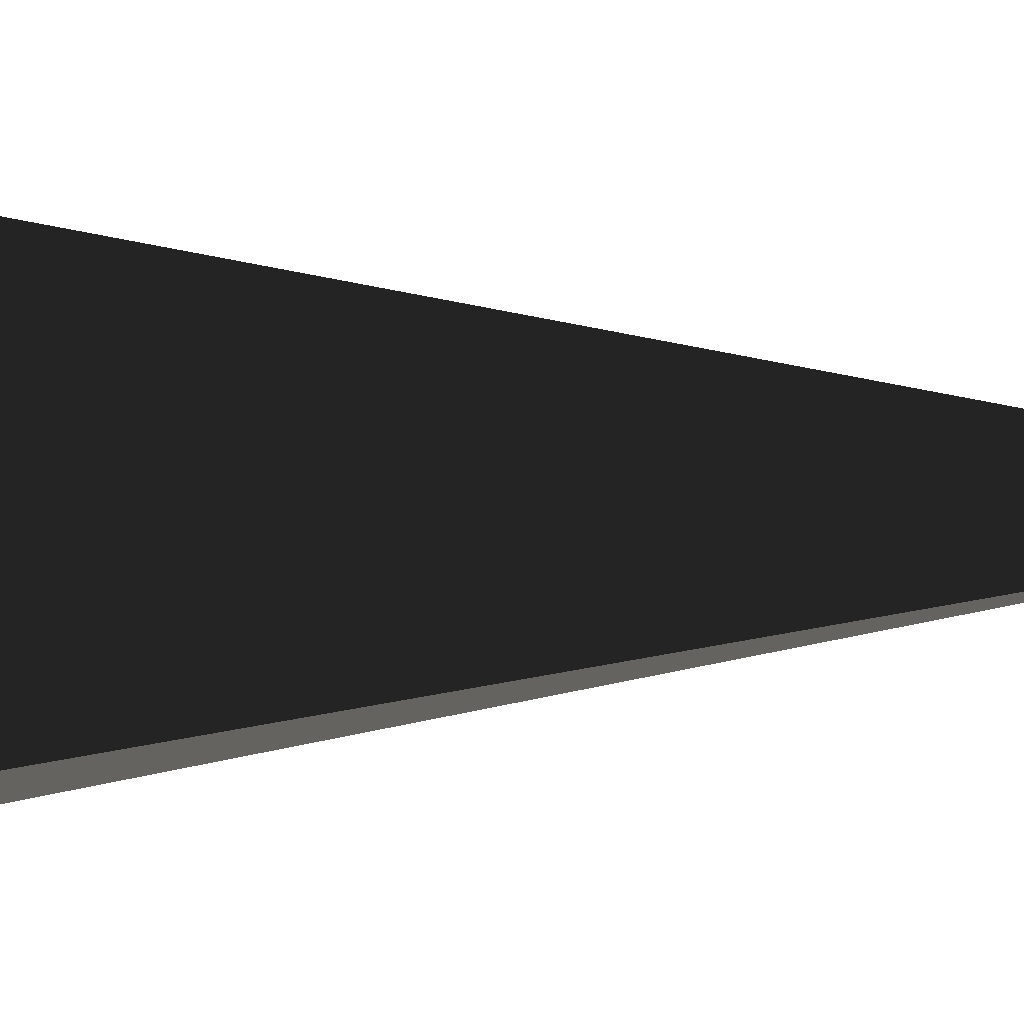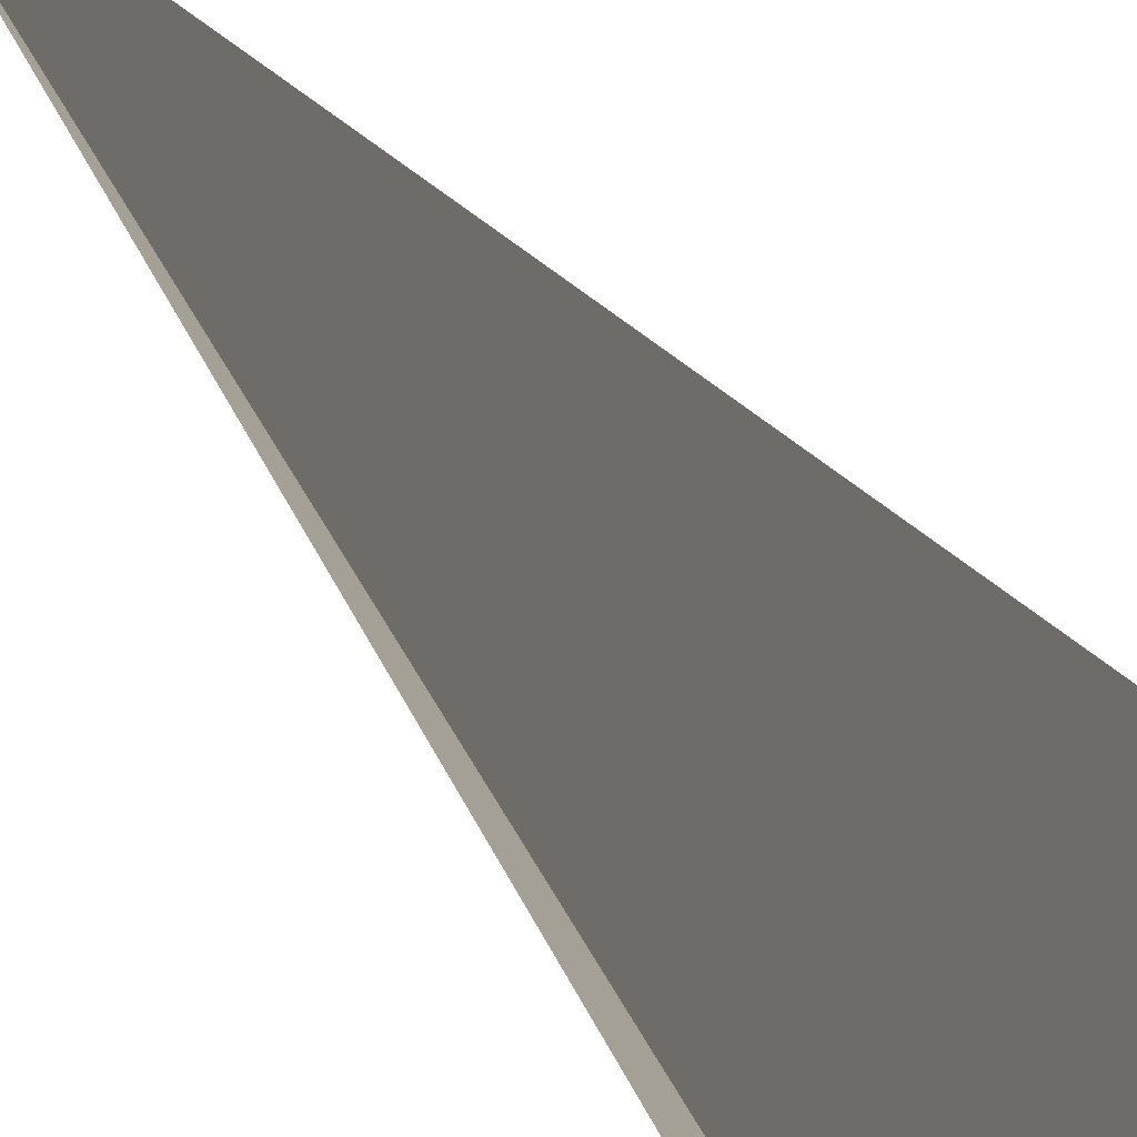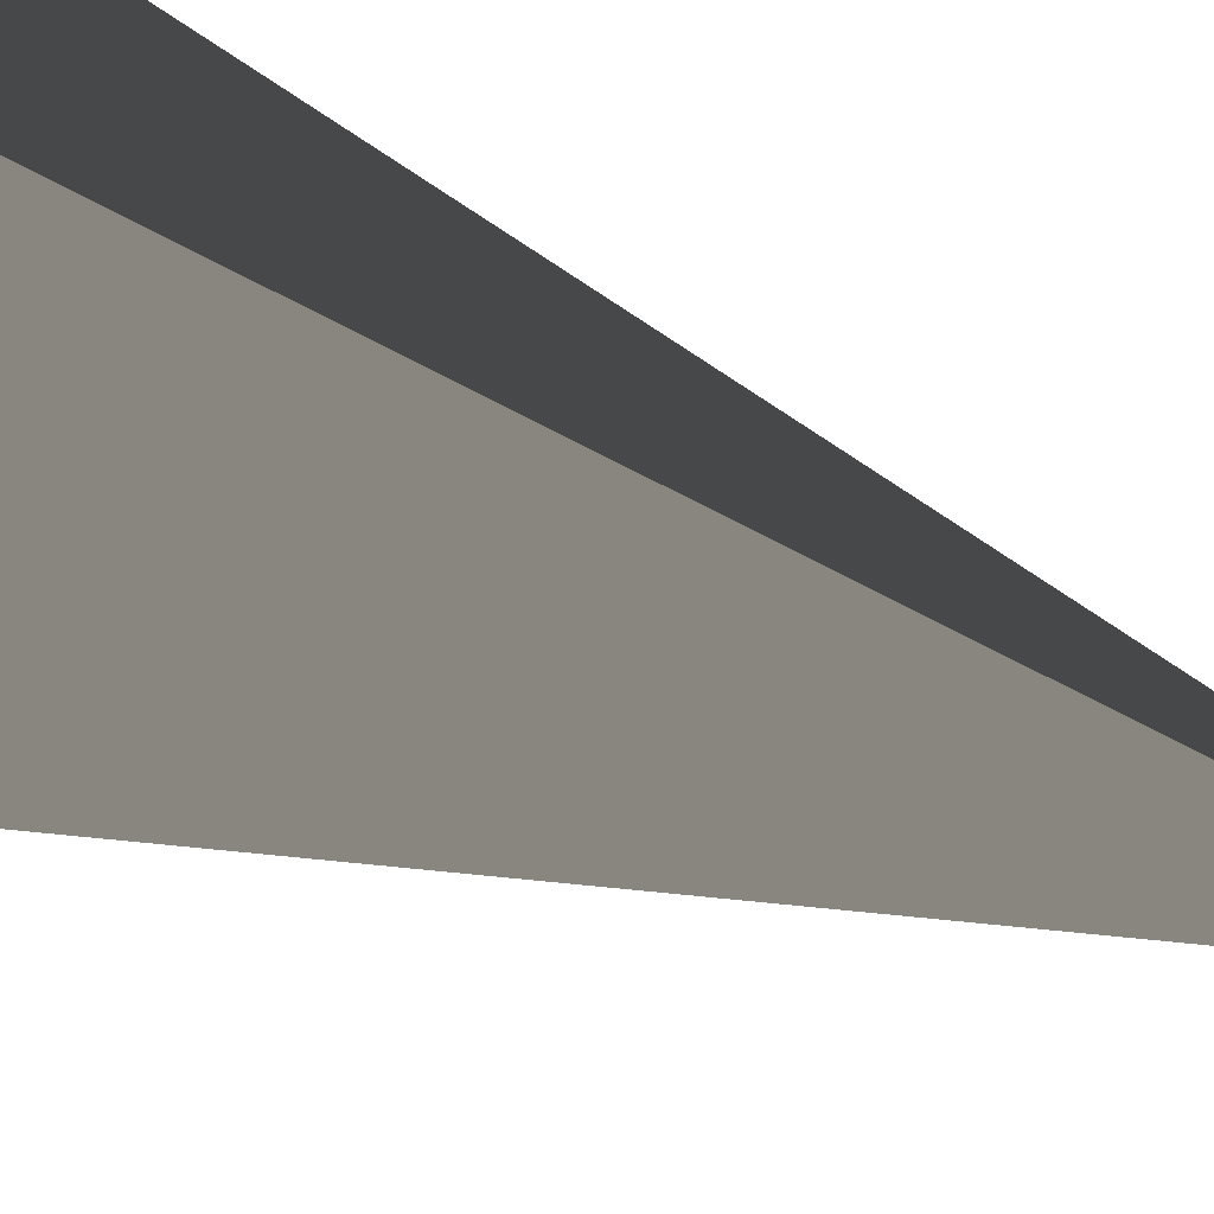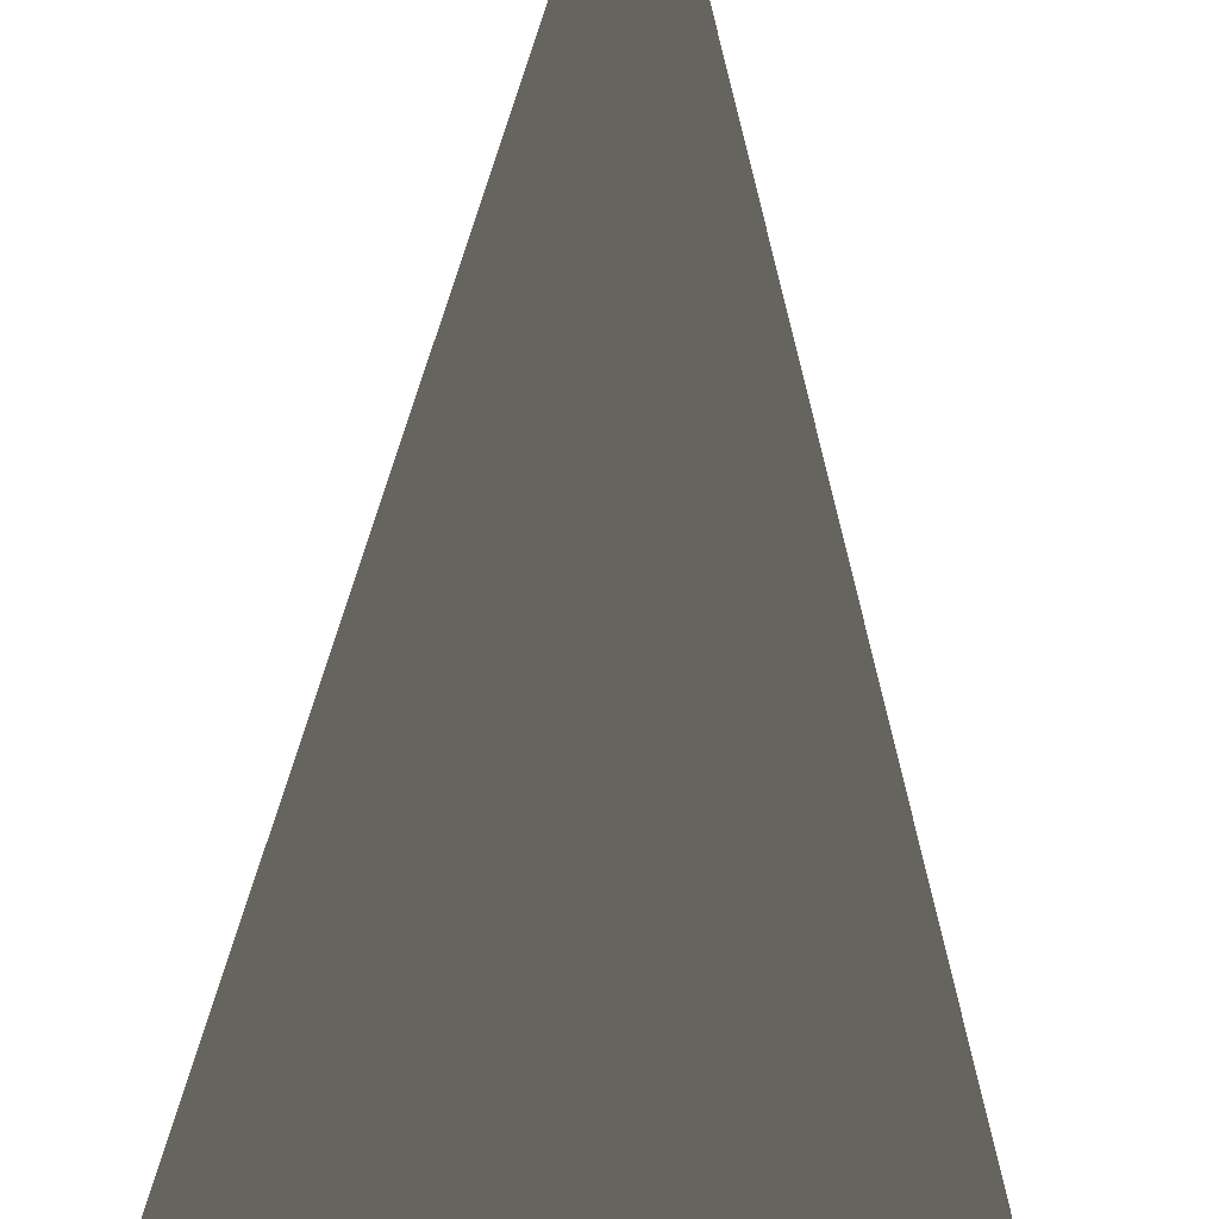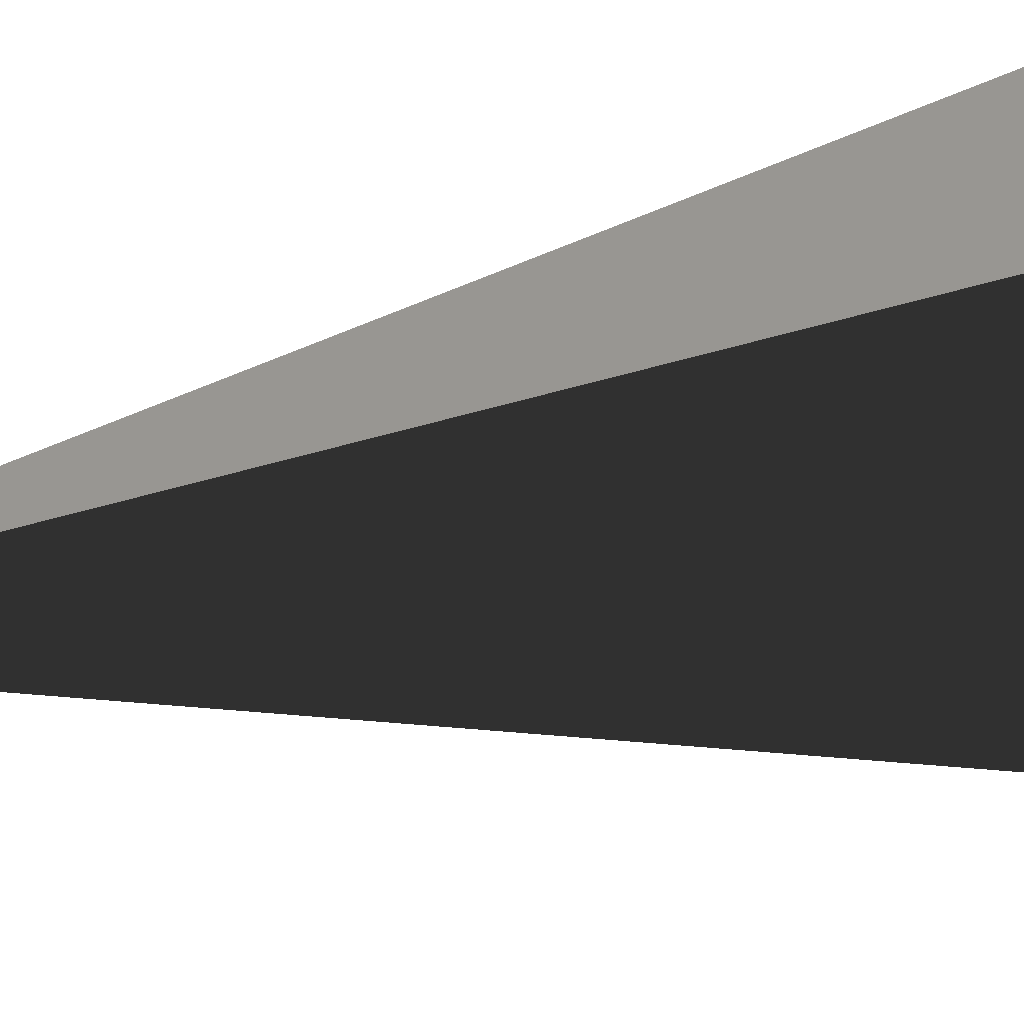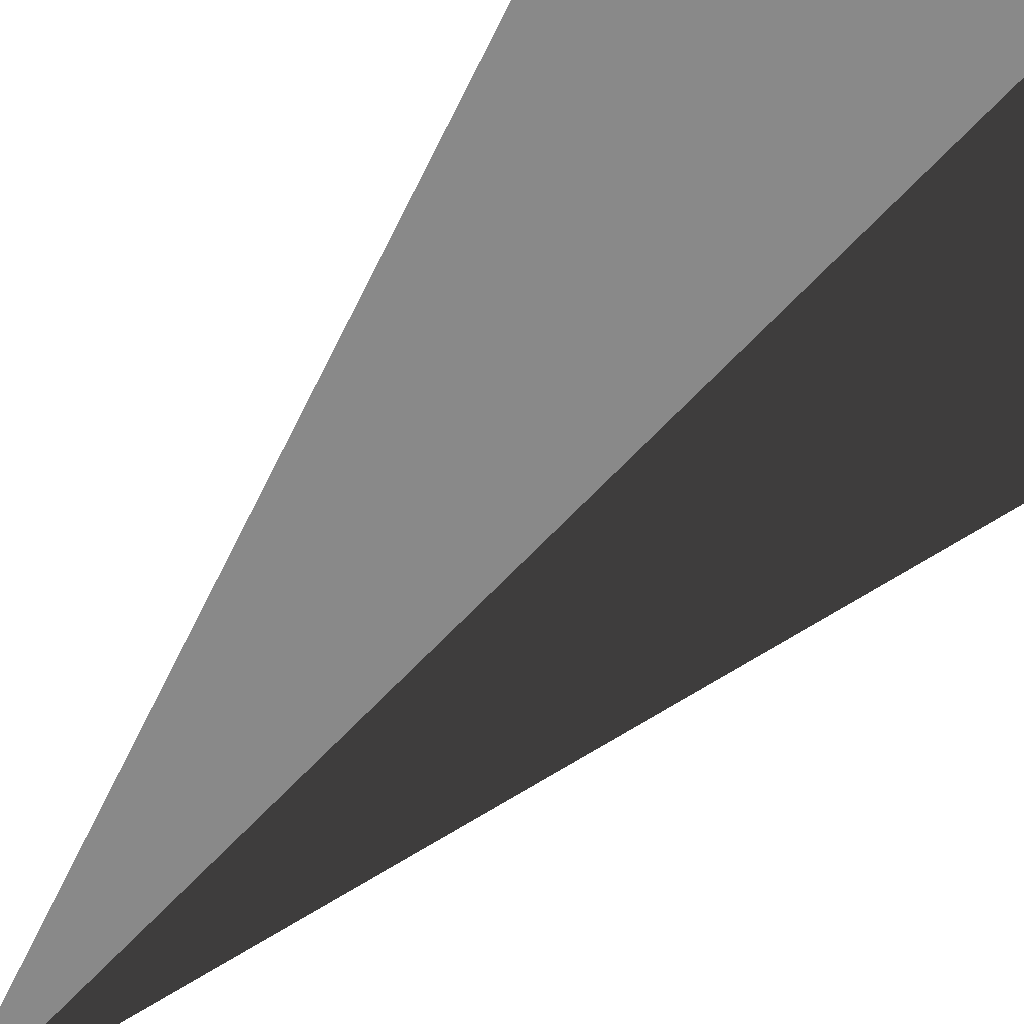
<metadata>
{"format":"obj","ext":"obj","renderer":"f3d","projection":"perspective","resolution":1024,"background":"white","views":[{"elev":-4.9,"azim":-84.4,"up":"+Y"},{"elev":78.5,"azim":138.7,"up":"+Y"},{"elev":-67.6,"azim":-111.2,"up":"+Y"},{"elev":57.1,"azim":-178.3,"up":"+Y"},{"elev":17.4,"azim":64.5,"up":"+Y"},{"elev":36.0,"azim":28.7,"up":"+Y"}]}
</metadata>
<code>
v -5.965 -5.965 -11.43
v -5.965 5.965 -11.43
v -1.426e-06 1.3e-05 21.53
v -5.965 5.965 -11.43
v 5.965 5.965 -11.43
v -1.426e-06 1.3e-05 21.53
v 5.965 5.965 -11.43
v 5.965 -5.965 -11.43
v -1.426e-06 1.3e-05 21.53
v 5.965 -5.965 -11.43
v -5.965 -5.965 -11.43
v -1.426e-06 1.3e-05 21.53
v -5.965 5.965 -11.43
v -5.965 -5.965 -11.43
v 5.965 -5.965 -11.43
v 5.965 5.965 -11.43
g Cube_162_2240_619
f 1 3 2
f 4 6 5
f 7 9 8
f 10 12 11
f 13 15 14
f 13 16 15

</code>
